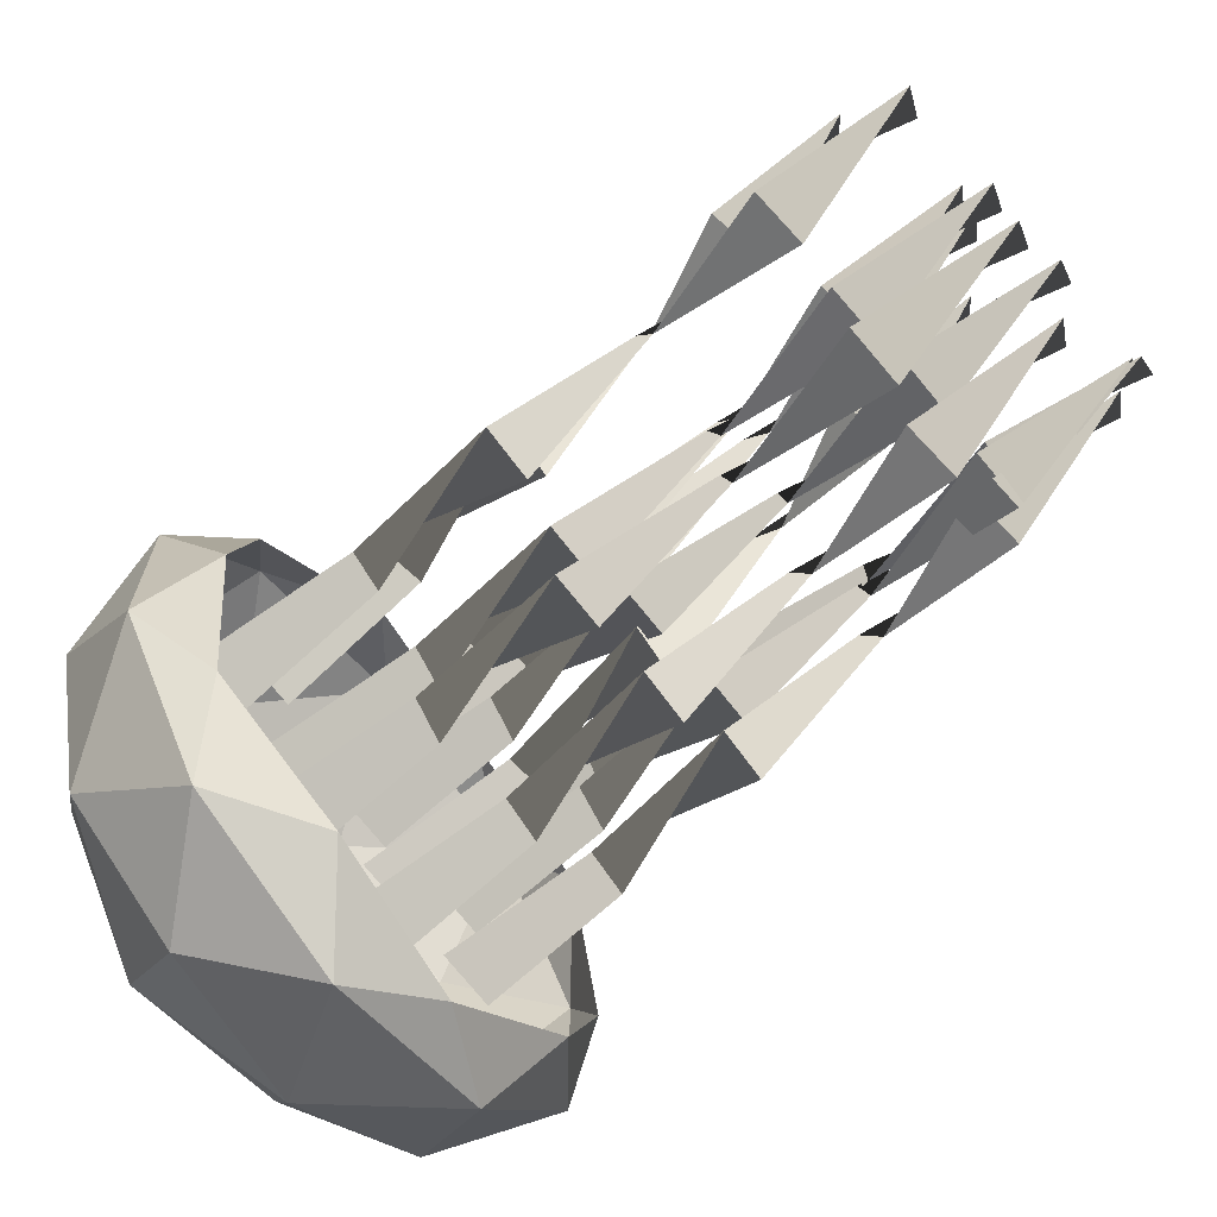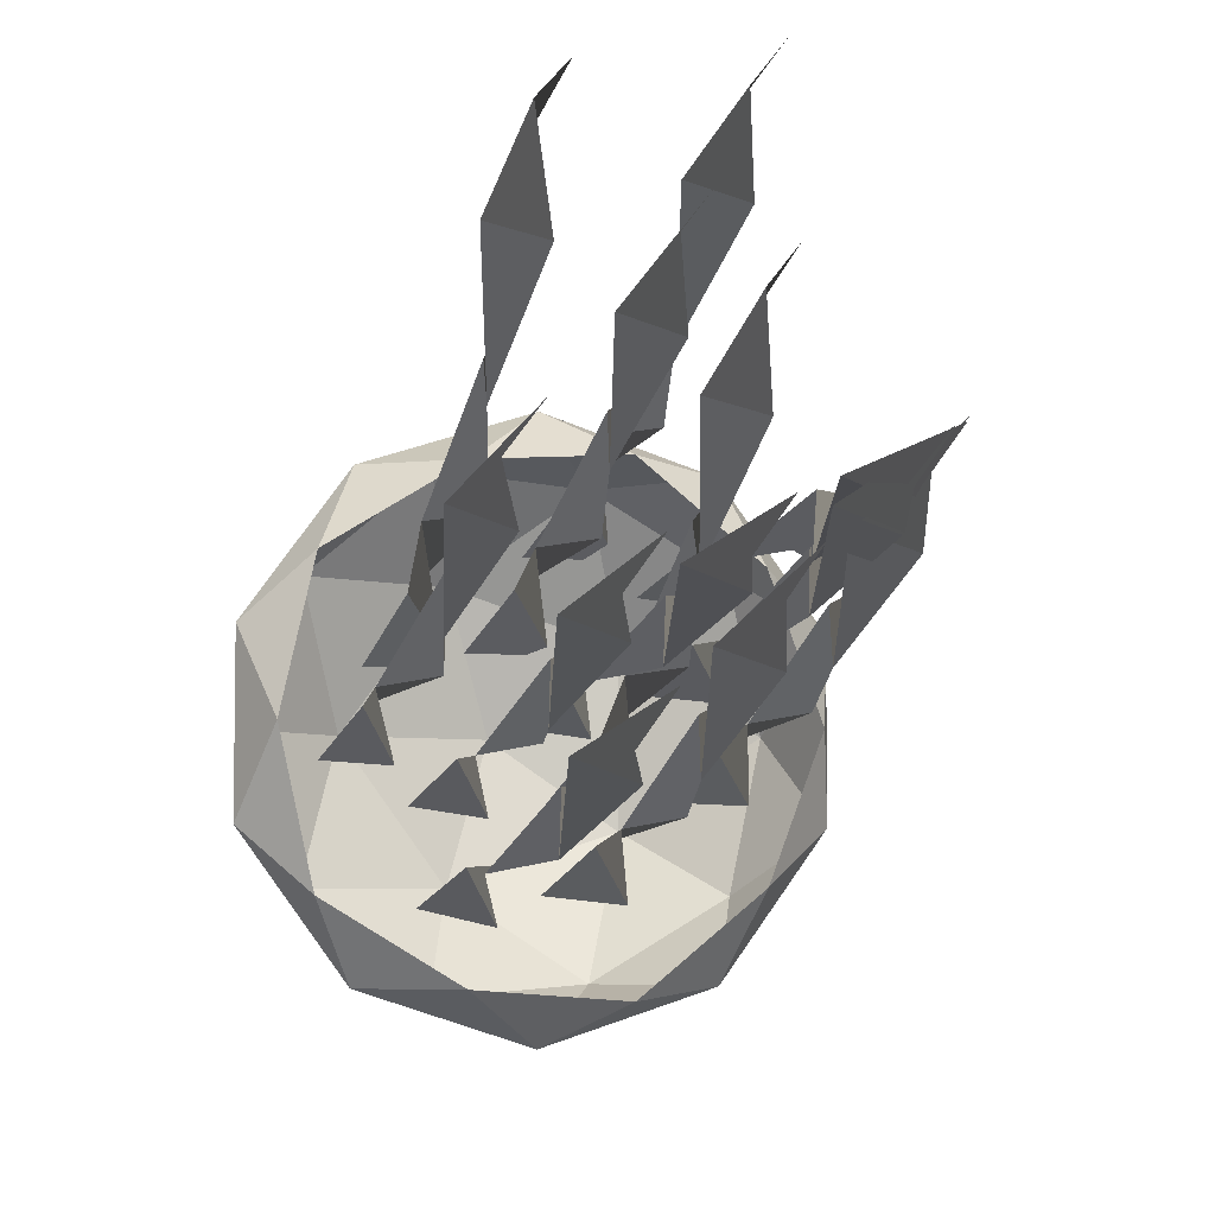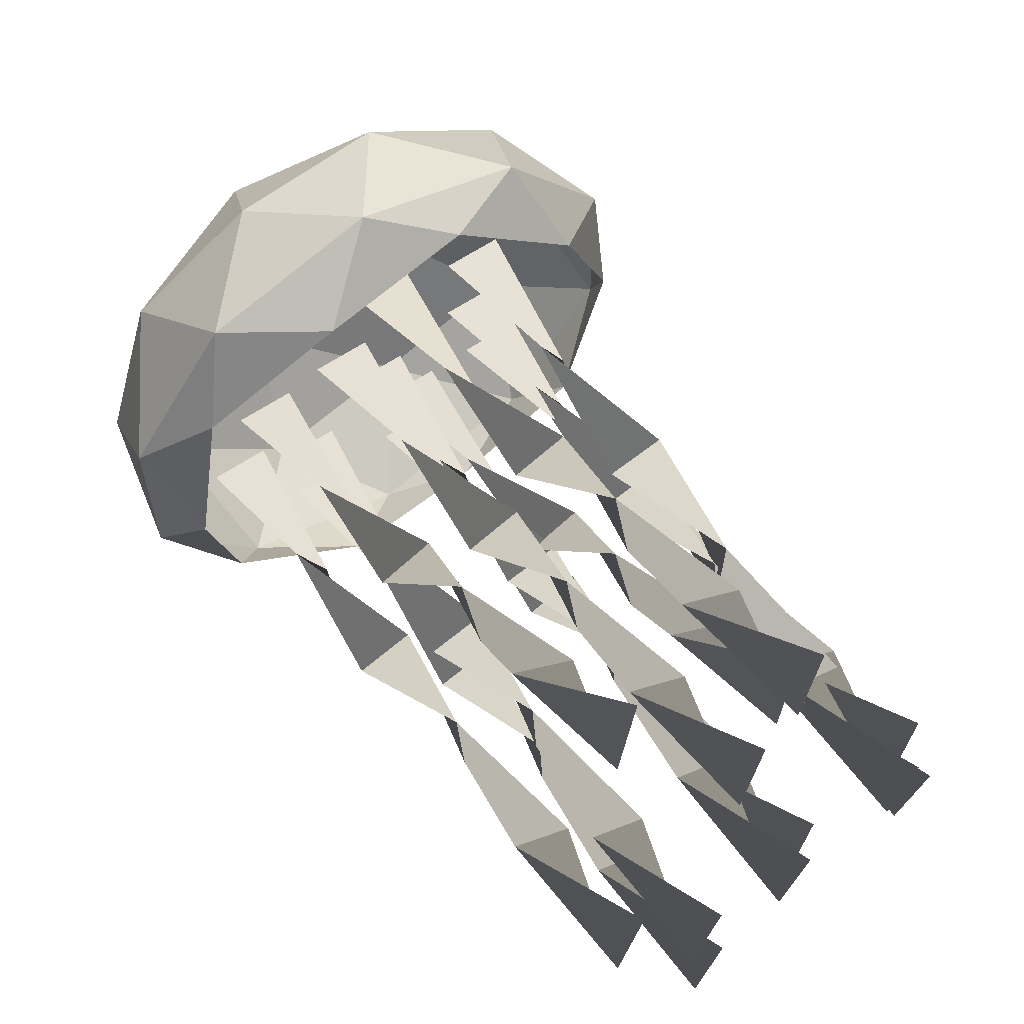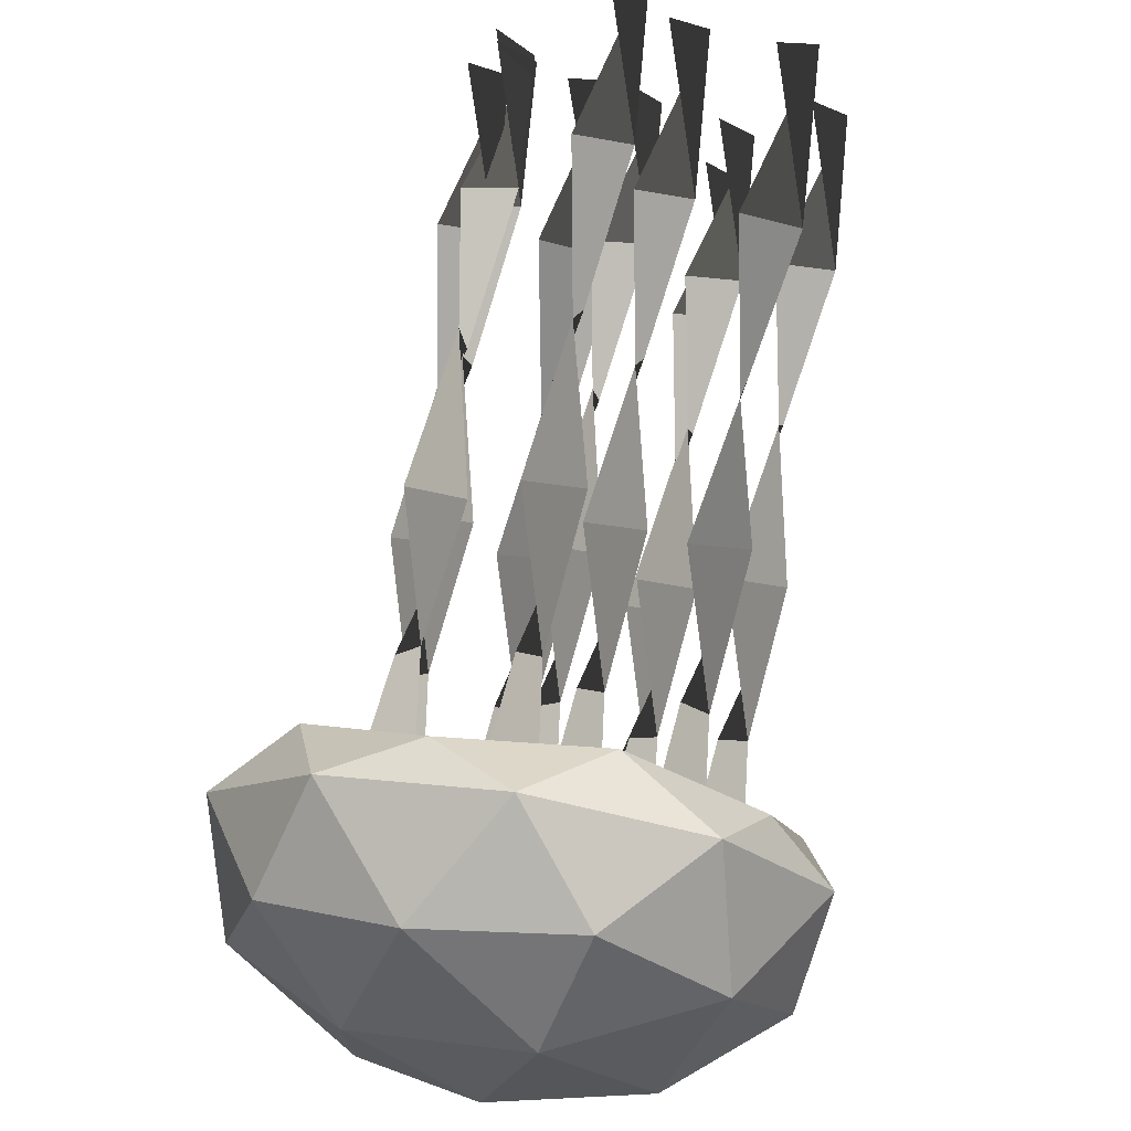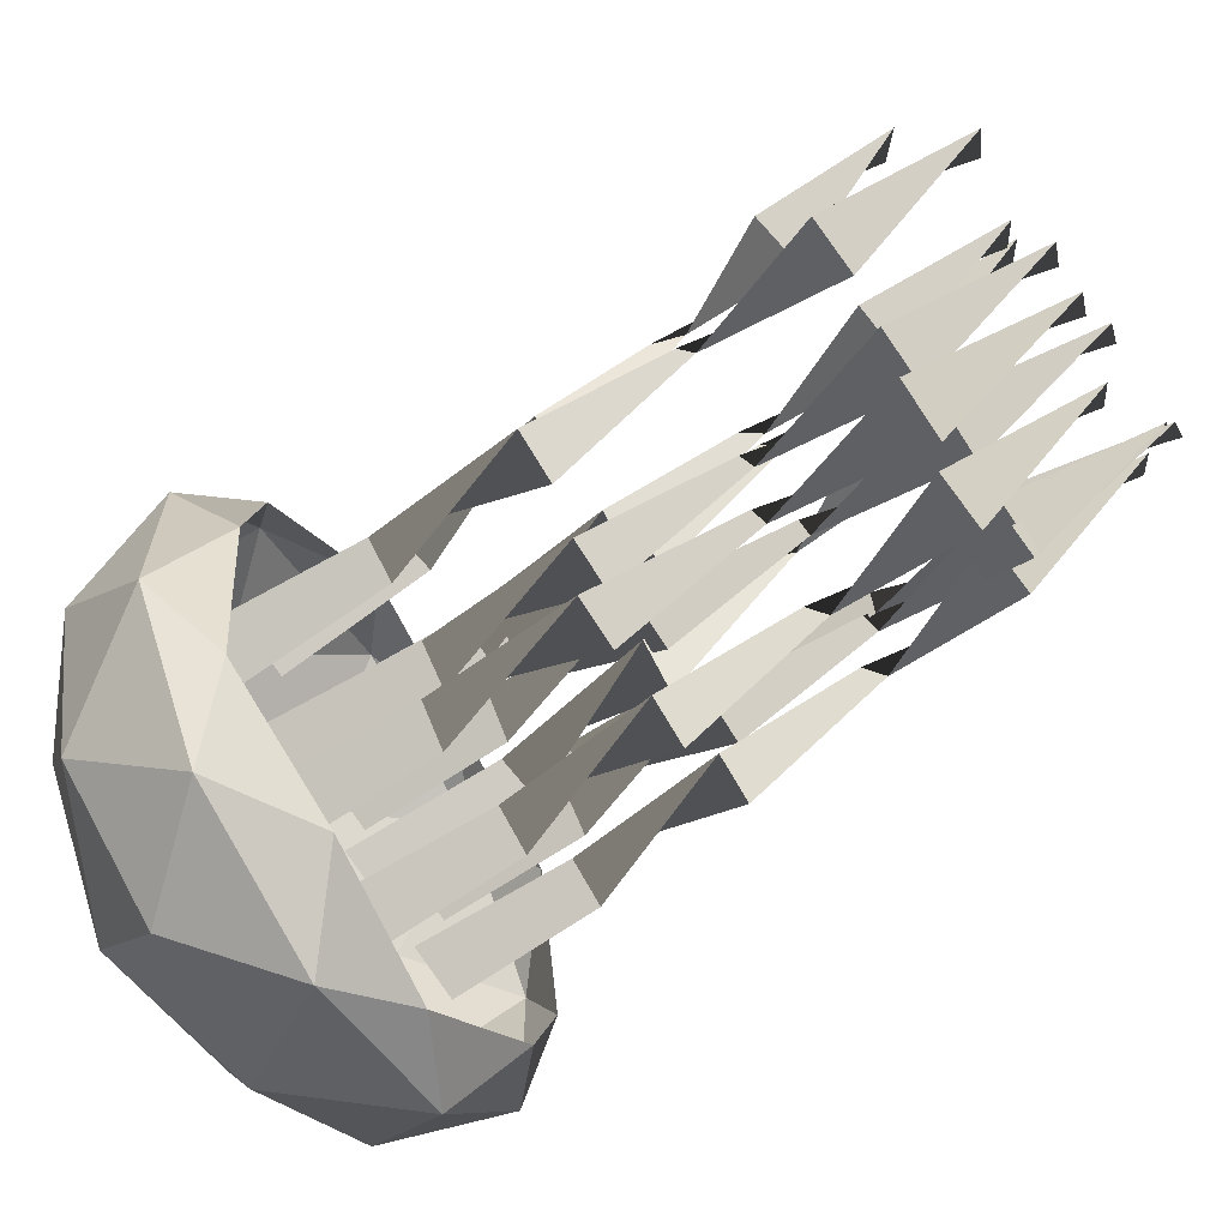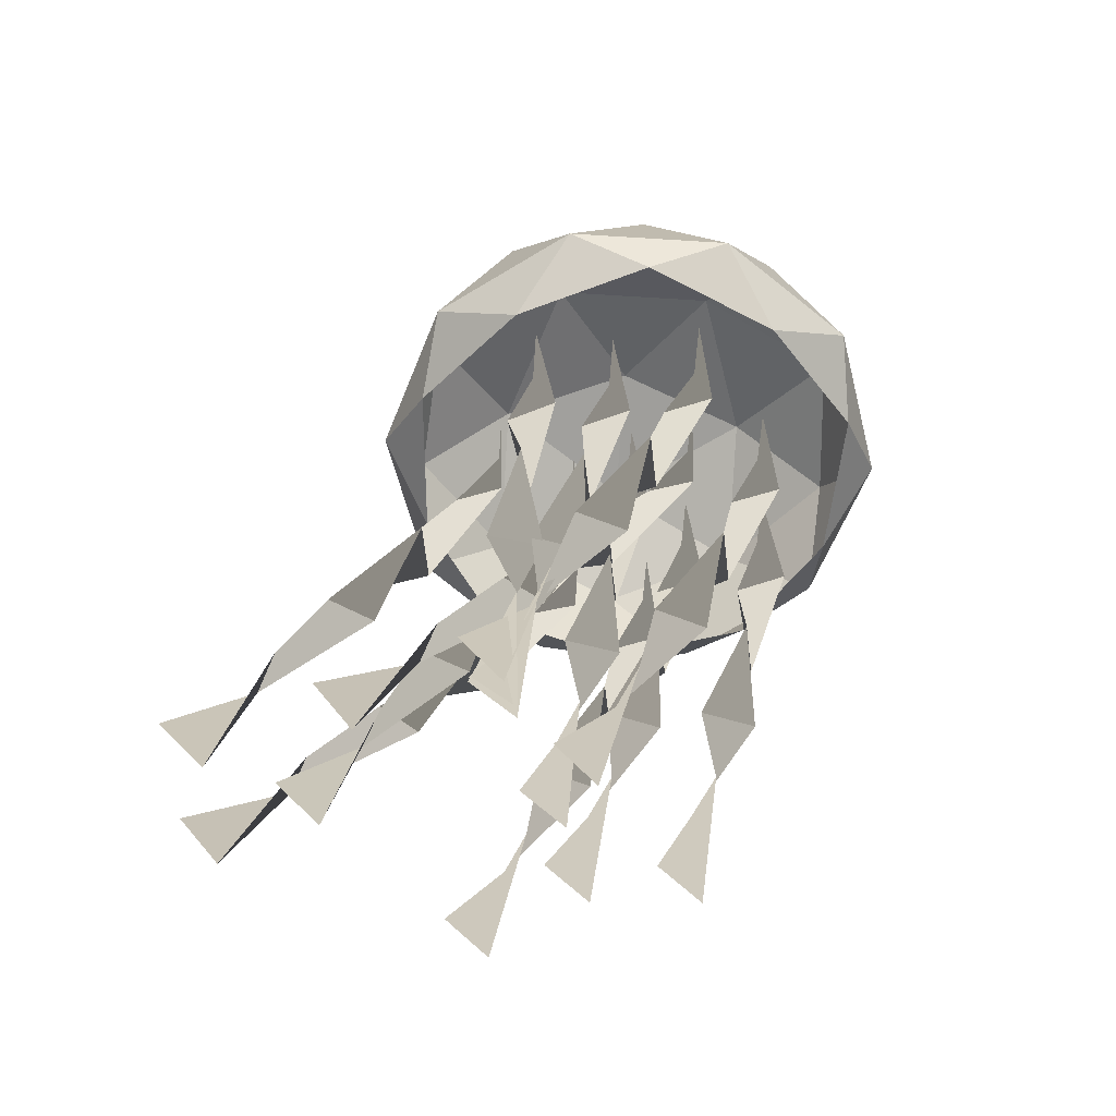
<metadata>
{"format":"obj","ext":"obj","renderer":"f3d","projection":"perspective","resolution":1024,"background":"white","views":[{"elev":-69.7,"azim":-52.4,"up":"+Z"},{"elev":-5.6,"azim":-14.4,"up":"+Z"},{"elev":63.3,"azim":-33.9,"up":"+Z"},{"elev":73.1,"azim":-170.9,"up":"+Z"},{"elev":-66.2,"azim":-59.1,"up":"+Z"},{"elev":-59.9,"azim":86.3,"up":"+Y"}]}
</metadata>
<code>
o ICO球
v -1.447 -0.3042 -1.051
v 0.5528 -0.3042 -1.701
v 1.789 -0.3042 -0
v 0.5528 -0.3042 1.701
v -1.447 -0.3042 1.051
v -0.5528 0.667 -1.701
v 1.447 0.667 -1.051
v 1.447 0.667 1.051
v -0.5528 0.667 1.701
v -1.789 0.667 -0
v -0 1.491 -0
v -0.5257 -0.4213 -1.618
v -1.701 -0.4213 -0
v 1.376 -0.4213 -1
v 1.376 -0.4213 1
v -0.5257 -0.4213 1.618
v -1.902 -0 -0.618
v -1.902 -0 0.618
v -0 -0 -2
v -1.176 -0 -1.618
v 1.902 -0 -0.618
v 1.176 -0 -1.618
v 1.176 -0 1.618
v 1.902 -0 0.618
v -1.176 -0 1.618
v -0 -0 2
v -1.376 0.7841 -1
v 0.5257 0.7841 -1.618
v 1.701 0.7841 -0
v 0.5257 0.7841 1.618
v -1.376 0.7841 1
v -0.3249 1.269 -1
v -1.051 1.269 -0
v 0.8506 1.269 -0.618
v 0.8506 1.269 0.618
v -0.3249 1.269 1
f 1 13 17
f 2 12 19
f 3 14 21
f 4 15 23
f 5 16 25
f 1 17 20
f 2 19 22
f 3 21 24
f 4 23 26
f 5 25 18
f 6 27 32
f 7 28 34
f 8 29 35
f 9 30 36
f 10 31 33
f 33 36 11
f 33 31 36
f 31 9 36
f 36 35 11
f 36 30 35
f 30 8 35
f 35 34 11
f 35 29 34
f 29 7 34
f 34 32 11
f 34 28 32
f 28 6 32
f 32 33 11
f 32 27 33
f 27 10 33
f 18 31 10
f 18 25 31
f 25 9 31
f 26 30 9
f 26 23 30
f 23 8 30
f 24 29 8
f 24 21 29
f 21 7 29
f 22 28 7
f 22 19 28
f 19 6 28
f 20 27 6
f 20 17 27
f 17 10 27
f 25 26 9
f 25 16 26
f 16 4 26
f 23 24 8
f 23 15 24
f 15 3 24
f 21 22 7
f 21 14 22
f 14 2 22
f 19 20 6
f 19 12 20
f 12 1 20
f 17 18 10
f 17 13 18
f 13 5 18
o 平面
v -0.1201 -4.975 0.5236
v 0.1201 -4.931 0.8406
v 0.2 -0 -0
v -0.2 -0 -0
v 0.09066 -1.016 -0.1282
v -0.1963 -1.999 0.1375
v 0.01732 -2.944 0.5403
v 0.1868 -3.977 0.4543
v -0.1868 -3.952 0.5944
v -0.01732 -3.015 0.1483
v 0.1963 -1.987 0.2129
v -0.09066 -0.9831 0.2268
f 41 48 40 39
f 37 38 45 44
f 44 45 46 43
f 43 46 47 42
f 42 47 48 41
o 平面.001
v 0.6985 -4.957 0.8855
v 0.9386 -4.904 1.201
v 1.019 -0 0.214
v 0.6185 -0 0.214
v 0.9092 -1.02 0.09695
v 0.6222 -1.996 0.3899
v 0.8358 -2.926 0.8273
v 1.005 -3.963 0.782
v 0.6317 -3.933 0.921
v 0.8012 -3.013 0.4384
v 1.015 -1.982 0.4649
v 0.7279 -0.9793 0.4512
f 53 60 52 51
f 49 50 57 56
f 56 57 58 55
f 55 58 59 54
f 54 59 60 53
o 平面.002
v -1.038 -4.349 2.832
v -0.7978 -4.182 3.105
v -0.7179 -0 0.3596
v -1.118 -0 0.3596
v -0.8272 -1.06 0.395
v -1.114 -1.899 1.033
v -0.9005 -2.539 1.854
v -0.7311 -3.487 2.315
v -1.105 -3.397 2.424
v -0.9352 -2.8 1.553
v -0.7215 -1.854 1.095
v -1.009 -0.926 0.7255
f 65 72 64 63
f 61 62 69 68
f 68 69 70 67
f 67 70 71 66
f 66 71 72 65
o 平面.003
v 0.09937 -4.806 0.3348
v 0.3395 -4.708 0.6392
v 0.4194 -0 -1.052
v 0.01943 -0 -1.052
v 0.3101 -1.036 -1.113
v 0.0231 -1.975 -0.6867
v 0.2368 -2.814 -0.08778
v 0.4062 -3.843 0.06658
v 0.03263 -3.788 0.1971
v 0.2021 -2.973 -0.4531
v 0.4158 -1.948 -0.6151
v 0.1288 -0.9601 -0.7647
f 77 84 76 75
f 73 74 81 80
f 80 81 82 79
f 79 82 83 78
f 78 83 84 77
o 平面.004
v -0.02498 -4.661 2.881
v 0.2151 -4.536 3.175
v 0.2951 -0 1.065
v -0.1049 -0 1.065
v 0.1857 -1.046 1.04
v -0.1012 -1.952 1.548
v 0.1124 -2.722 2.238
v 0.2819 -3.73 2.514
v -0.09172 -3.661 2.637
v 0.07777 -2.922 1.894
v 0.2914 -1.918 1.617
v 0.004427 -0.9476 1.382
f 89 96 88 87
f 85 86 93 92
f 92 93 94 91
f 91 94 95 90
f 90 95 96 89
o 平面.005
v -0.7446 -4.933 0.3306
v -0.5045 -4.87 0.6442
v -0.4245 -0 -0.5008
v -0.8245 -0 -0.5008
v -0.5339 -1.023 -0.6056
v -0.8209 -1.993 -0.2831
v -0.6072 -2.905 0.1913
v -0.4377 -3.943 0.1903
v -0.8113 -3.907 0.3278
v -0.6419 -3.009 -0.1936
v -0.4282 -1.976 -0.2087
v -0.7152 -0.9751 -0.2523
f 101 108 100 99
f 97 98 105 104
f 104 105 106 103
f 103 106 107 102
f 102 107 108 101
o 平面.006
v 0.8477 -4.79 0.9803
v 1.088 -4.688 1.284
v 1.168 -0 -0.4614
v 0.7677 -0 -0.4614
v 1.058 -1.037 -0.5178
v 0.7714 -1.972 -0.08108
v 0.9851 -2.803 0.5298
v 1.155 -3.831 0.6995
v 0.7809 -3.774 0.8292
v 0.9504 -2.968 0.1668
v 1.164 -1.945 -0.009831
v 0.8771 -0.9585 -0.1701
f 113 120 112 111
f 109 110 117 116
f 116 117 118 115
f 115 118 119 114
f 114 119 120 113
o 平面.007
v 0.1399 -4.382 1.942
v 0.38 -4.219 2.217
v 0.4599 -0 -0.4715
v 0.05994 -0 -0.4715
v 0.3506 -1.059 -0.4418
v 0.06361 -1.904 0.1845
v 0.2773 -2.558 0.9946
v 0.4467 -3.512 1.439
v 0.07314 -3.424 1.549
v 0.2426 -2.813 0.6888
v 0.4563 -1.861 0.2471
v 0.1693 -0.9281 -0.11
f 125 132 124 123
f 121 122 129 128
f 128 129 130 127
f 127 130 131 126
f 126 131 132 125
o 平面.008
v -0.3958 -4.717 2.119
v -0.1556 -4.601 2.417
v -0.07569 -0 0.4535
v -0.4757 -0 0.4535
v -0.185 -1.042 0.4157
v -0.472 -1.961 0.8951
v -0.2584 -2.756 1.554
v -0.08889 -3.774 1.787
v -0.4625 -3.709 1.913
v -0.293 -2.943 1.202
v -0.07937 -1.93 0.9648
v -0.3664 -0.9521 0.7606
f 137 144 136 135
f 133 134 141 140
f 140 141 142 139
f 139 142 143 138
f 138 143 144 137
o 平面.009
v -0.6878 -4.949 -0.4017
v -0.4476 -4.892 -0.08684
v -0.3677 -0 -1.131
v -0.7677 -0 -1.131
v -0.477 -1.021 -1.244
v -0.764 -1.995 -0.9399
v -0.5504 -2.919 -0.4891
v -0.3809 -3.956 -0.5185
v -0.7545 -3.924 -0.38
v -0.585 -3.012 -0.8767
v -0.3714 -1.98 -0.8652
v -0.6584 -0.9778 -0.8897
f 149 156 148 147
f 145 146 153 152
f 152 153 154 151
f 151 154 155 150
f 150 155 156 149
o 平面.010
v 0.7199 -5.002 0.8839
v 0.96 -4.989 1.204
v 1.04 -0 0.8298
v 0.6399 -0 0.8298
v 0.9306 -1.005 0.667
v 0.6436 -2.001 0.8465
v 0.8572 -2.987 1.137
v 1.027 -4 0.923
v 0.6531 -3.993 1.065
v 0.8226 -3.009 0.7387
v 1.036 -1.997 0.9227
v 0.7493 -0.9948 1.023
f 161 168 160 159
f 157 158 165 164
f 164 165 166 163
f 163 166 167 162
f 162 167 168 161
o 平面.011
v -1.308 -4.859 0.9659
v -1.068 -4.773 1.274
v -0.9883 -0 -0.2228
v -1.388 -0 -0.2228
v -1.098 -1.032 -0.2997
v -1.385 -1.983 0.08934
v -1.171 -2.85 0.6446
v -1.001 -3.885 0.7433
v -1.375 -3.837 0.8766
v -1.206 -2.989 0.2713
v -0.992 -1.96 0.1621
v -1.279 -0.9656 0.05066
f 173 180 172 171
f 169 170 177 176
f 176 177 178 175
f 175 178 179 174
f 174 179 180 173

</code>
